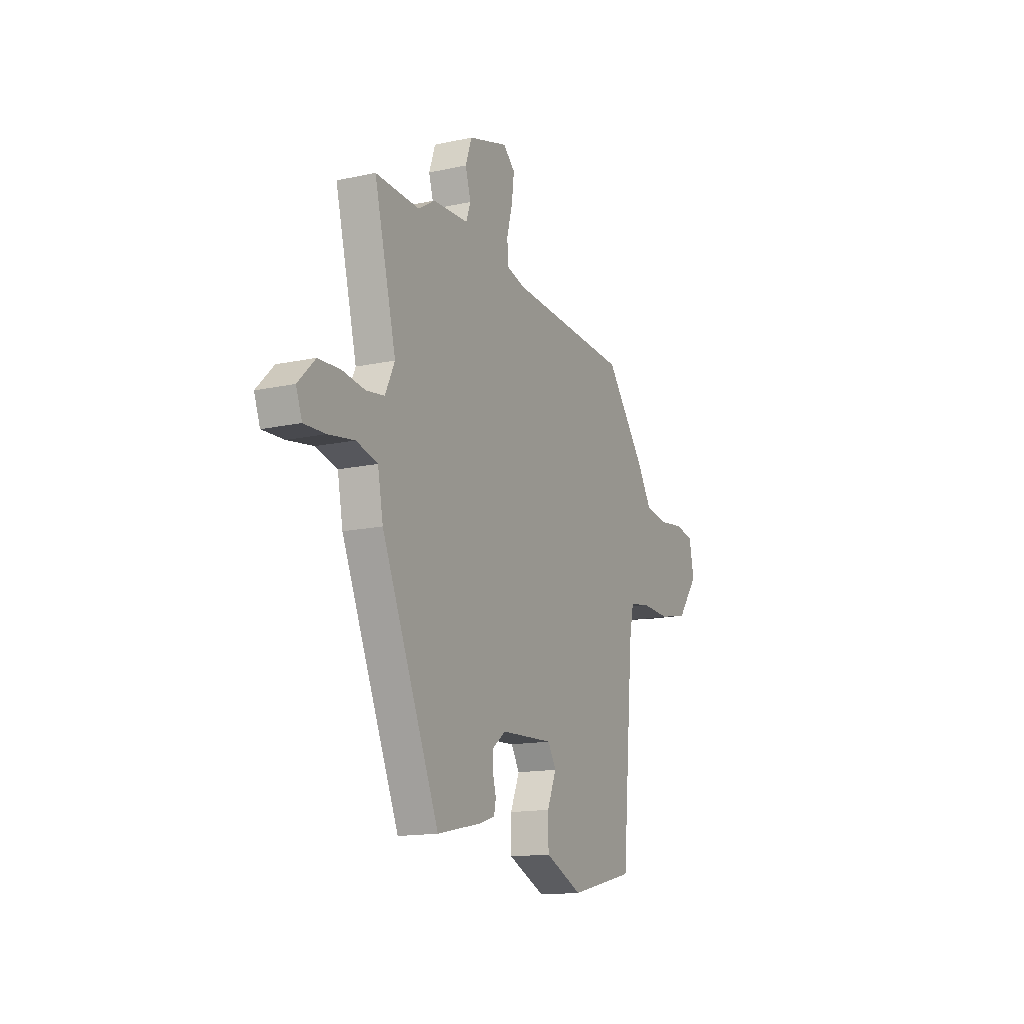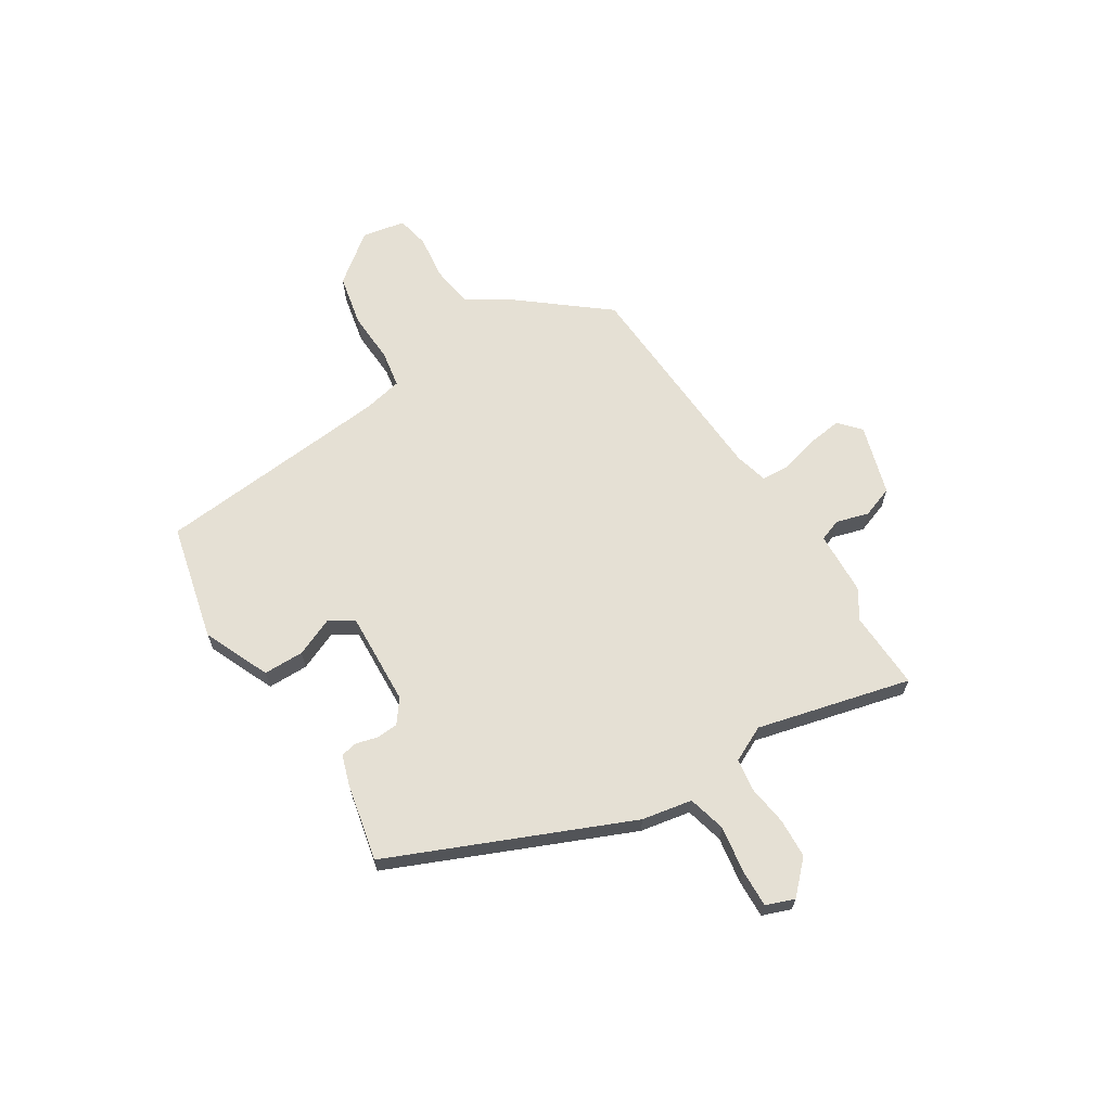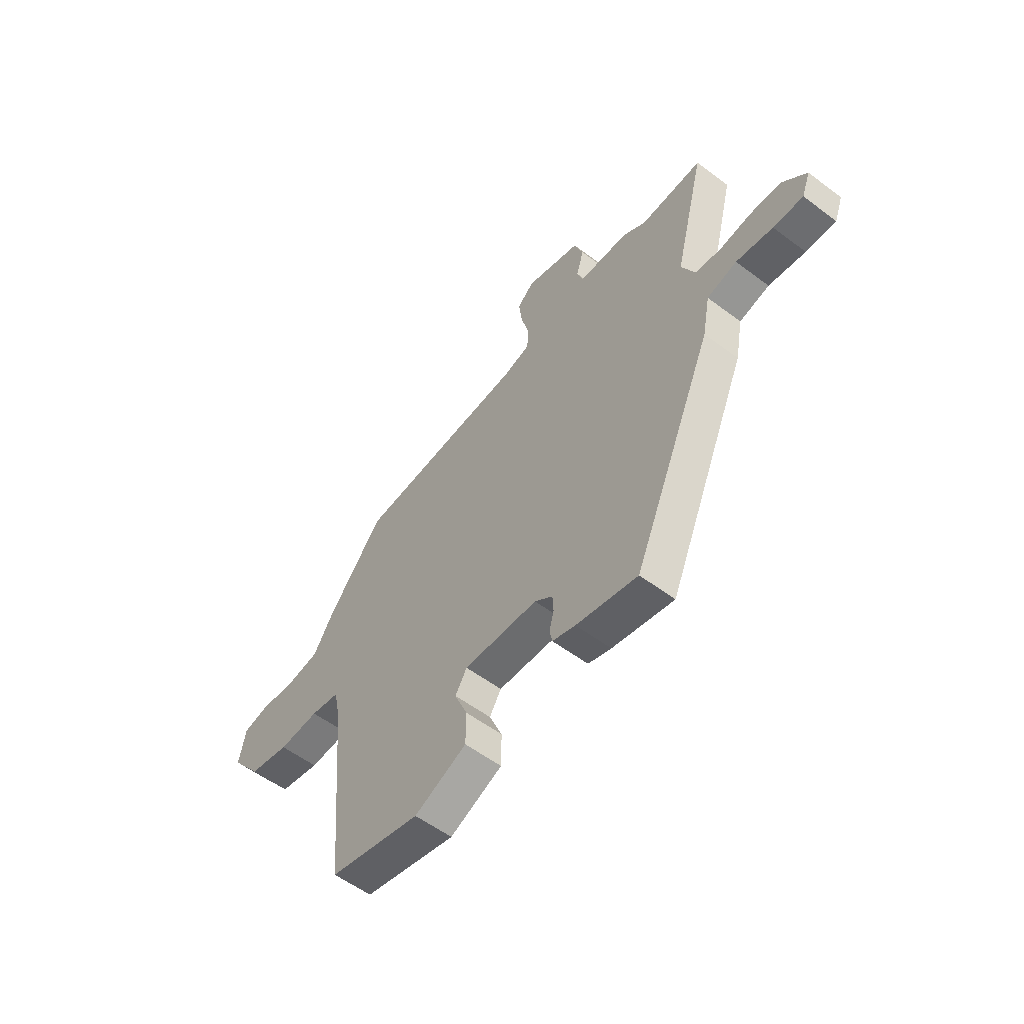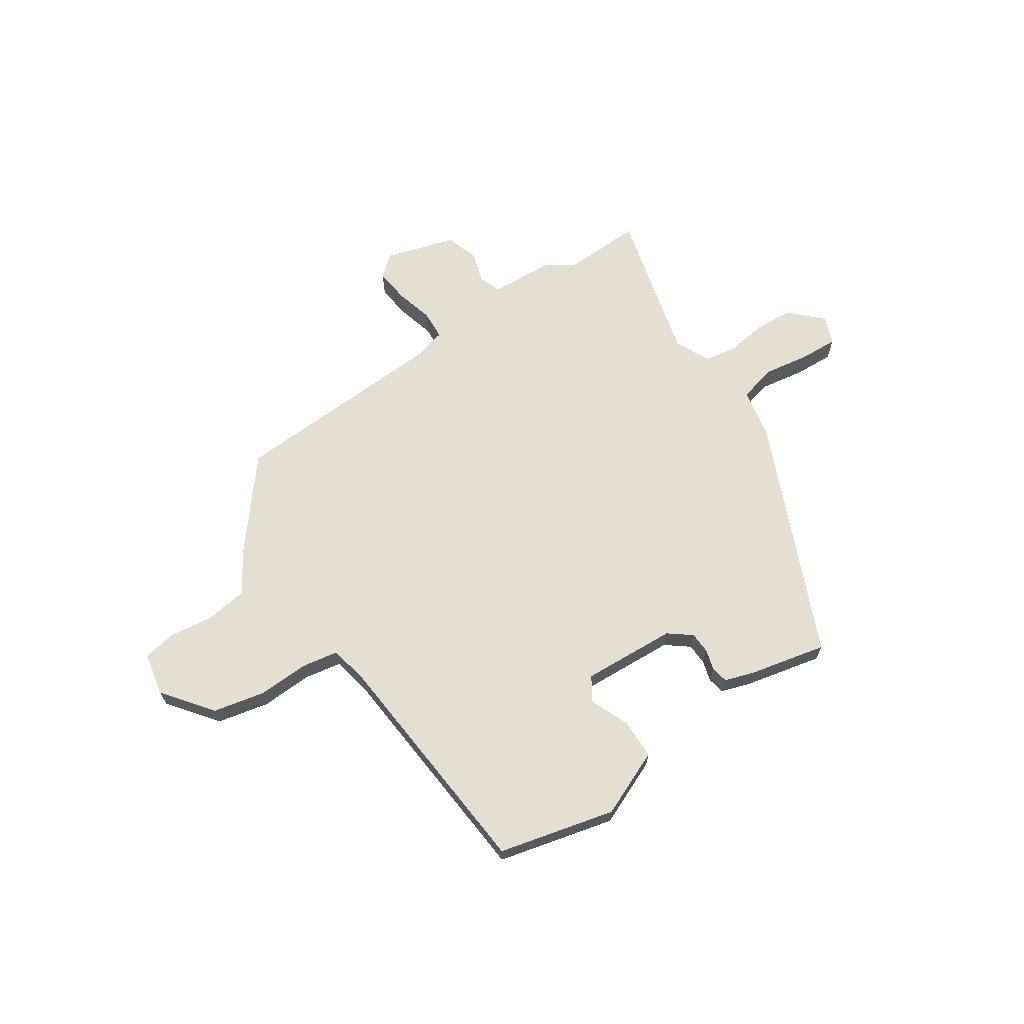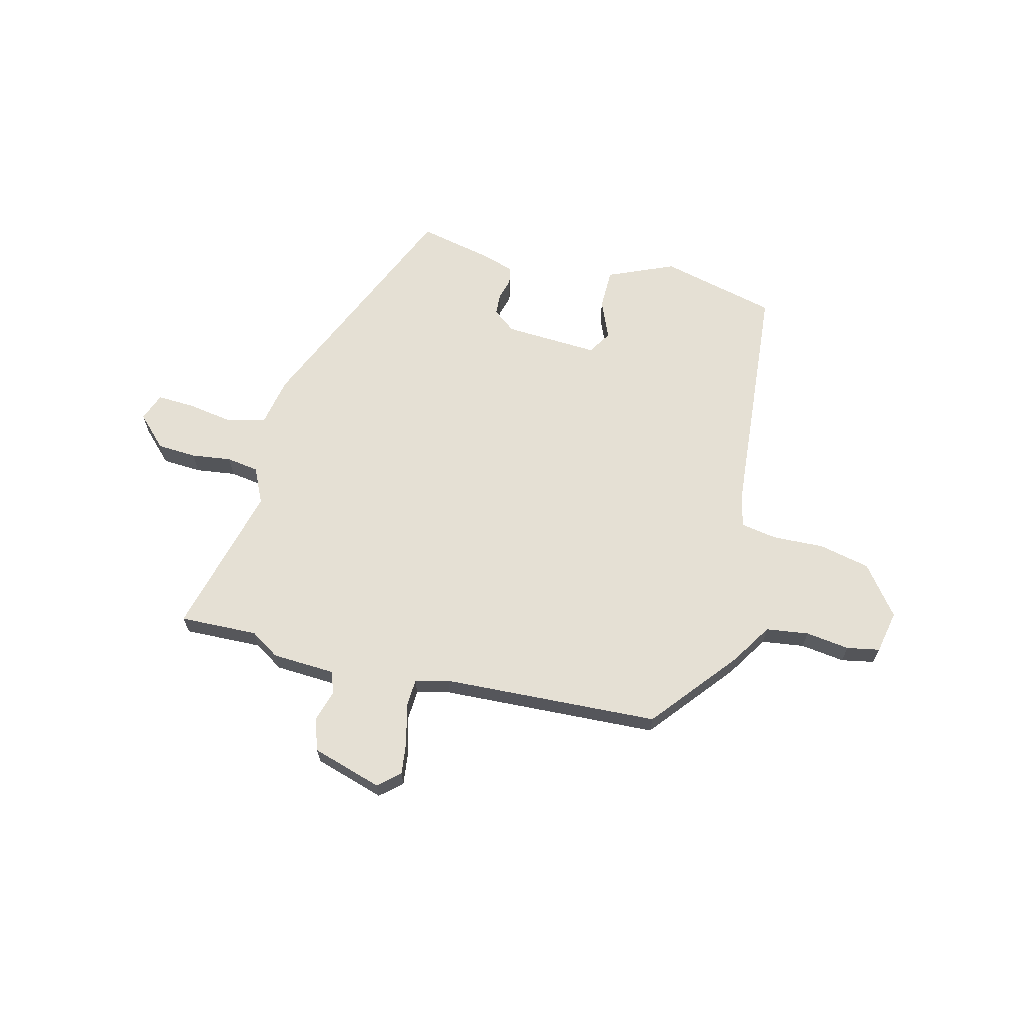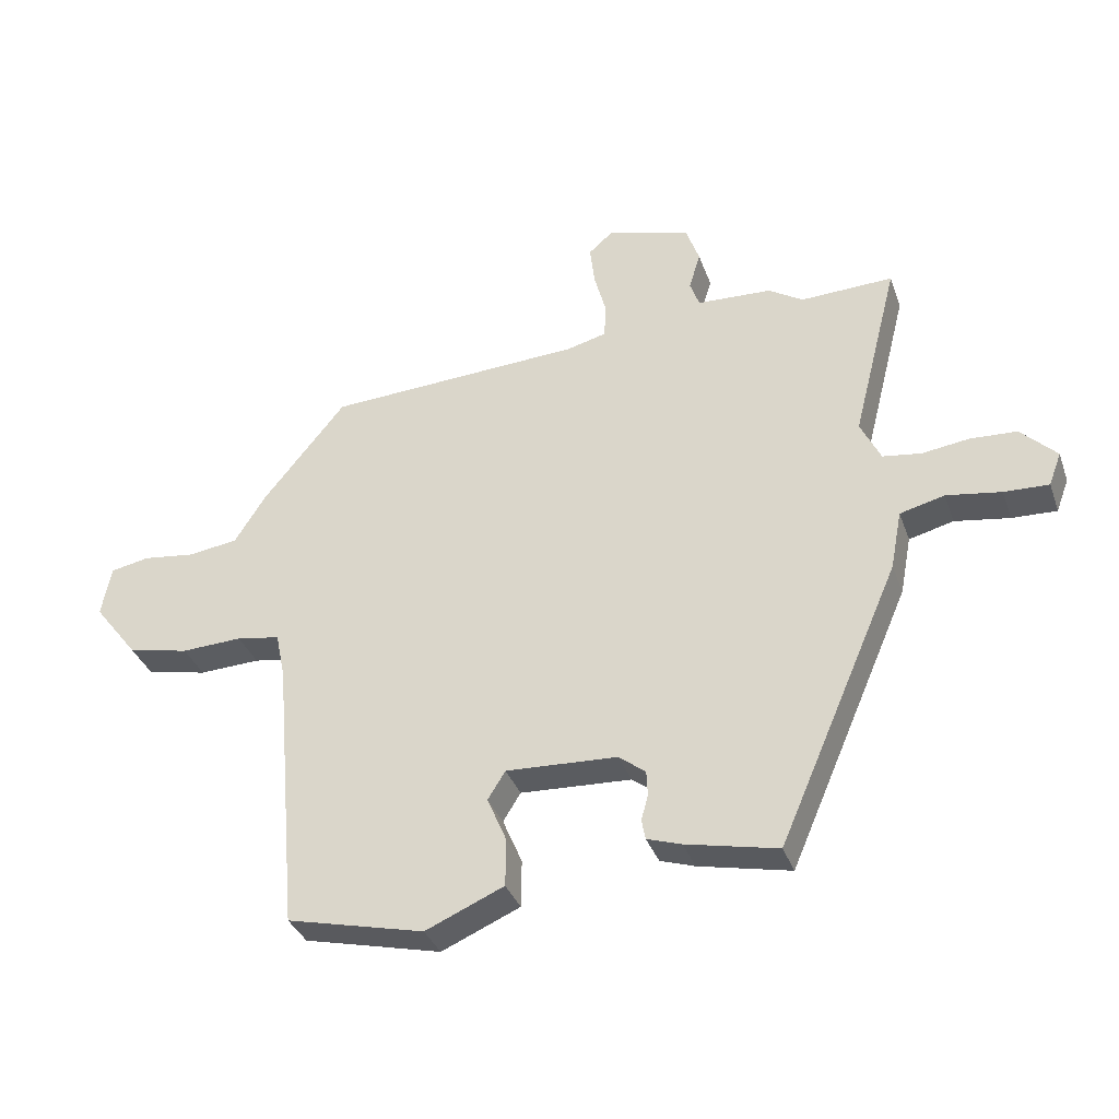
<metadata>
{"format":"obj","ext":"obj","renderer":"f3d","projection":"perspective","resolution":1024,"background":"white","views":[{"elev":-14.9,"azim":-64.9,"up":"+Z"},{"elev":65.3,"azim":-122.4,"up":"+Y"},{"elev":-56.1,"azim":-128.2,"up":"+Z"},{"elev":66.6,"azim":146.4,"up":"+Y"},{"elev":65.3,"azim":14.2,"up":"+Y"},{"elev":-35.2,"azim":-161.6,"up":"+Z"}]}
</metadata>
<code>
v -0.56 0.07 0.502
v -0.413 0.07 0.497
v -0.358 0.07 0.532
v -0.239 0.07 0.538
v -0.224 0.07 0.58
v -0.242 0.07 0.64
v -0.221 0.07 0.7
v -0.089 0.07 0.74
v -0.049 0.07 0.705
v -0.057 0.07 0.64
v -0.076 0.07 0.57
v -0.073 0.07 0.515
v -0.01 0.07 0.499
v 0.399 0.07 0.478
v 0.531 0.07 0.316
v 0.581 0.07 0.237
v 0.661 0.07 0.226
v 0.744 0.07 0.237
v 0.806 0.07 0.225
v 0.822 0.07 0.144
v 0.751 0.07 0.052
v 0.654 0.07 0.031
v 0.557 0.07 0.035
v 0.488 0.07 0.023
v 0.473 0.07 -0.05
v 0.434 0.07 -0.495
v 0.215 0.07 -0.548
v 0.09 0.07 -0.494
v 0.089 0.07 -0.418
v 0.12 0.07 -0.345
v 0.092 0.07 -0.3
v -0.085 0.07 -0.309
v -0.128 0.07 -0.342
v -0.13 0.07 -0.382
v -0.119 0.07 -0.422
v -0.125 0.07 -0.454
v -0.18 0.07 -0.472
v -0.326 0.07 -0.504
v -0.519 0.07 -0.06
v -0.537 0.07 0.034
v -0.608 0.07 0.052
v -0.695 0.07 0.038
v -0.766 0.07 0.035
v -0.786 0.07 0.088
v -0.729 0.07 0.145
v -0.655 0.07 0.149
v -0.58 0.07 0.139
v -0.519 0.07 0.148
v -0.487 0.07 0.215
v -0.56 0 0.502
v -0.413 0 0.497
v -0.358 0 0.532
v -0.239 0 0.538
v -0.224 0 0.58
v -0.242 0 0.64
v -0.221 0 0.7
v -0.089 0 0.74
v -0.049 0 0.705
v -0.057 0 0.64
v -0.076 0 0.57
v -0.073 0 0.515
v -0.01 0 0.499
v 0.399 0 0.478
v 0.531 0 0.316
v 0.581 0 0.237
v 0.661 0 0.226
v 0.744 0 0.237
v 0.806 0 0.225
v 0.822 0 0.144
v 0.751 0 0.052
v 0.654 0 0.031
v 0.557 0 0.035
v 0.488 0 0.023
v 0.473 0 -0.05
v 0.434 0 -0.495
v 0.215 0 -0.548
v 0.09 0 -0.494
v 0.089 0 -0.418
v 0.12 0 -0.345
v 0.092 0 -0.3
v -0.085 0 -0.309
v -0.128 0 -0.342
v -0.13 0 -0.382
v -0.119 0 -0.422
v -0.125 0 -0.454
v -0.18 0 -0.472
v -0.326 0 -0.504
v -0.519 0 -0.06
v -0.537 0 0.034
v -0.608 0 0.052
v -0.695 0 0.038
v -0.766 0 0.035
v -0.786 0 0.088
v -0.729 0 0.145
v -0.655 0 0.149
v -0.58 0 0.139
v -0.519 0 0.148
v -0.487 0 0.215
f 44 45 46 47
f 44 47 48
f 41 42 43 44
f 41 44 48
f 40 41 48
f 39 40 48 49
f 37 38 39 49
f 34 35 36 37
f 33 34 37 49
f 27 28 29 30
f 25 26 27 30
f 24 25 30 31
f 20 21 22 23
f 20 23 24
f 17 18 19 20
f 16 17 20 24
f 13 14 15 16
f 12 13 16 24
f 8 9 10 11
f 8 11 12
f 5 6 7 8
f 4 5 8 12
f 2 3 4 12
f 33 49 1 2
f 32 33 2 12
f 12 24 31 32
f 96 95 94 93
f 97 96 93
f 93 92 91 90
f 97 93 90
f 97 90 89
f 98 97 89 88
f 98 88 87 86
f 86 85 84 83
f 98 86 83 82
f 79 78 77 76
f 79 76 75 74
f 80 79 74 73
f 72 71 70 69
f 73 72 69
f 69 68 67 66
f 73 69 66 65
f 65 64 63 62
f 73 65 62 61
f 60 59 58 57
f 61 60 57
f 57 56 55 54
f 61 57 54 53
f 61 53 52 51
f 51 50 98 82
f 61 51 82 81
f 81 80 73 61
f 1 50 51 2
f 2 51 52 3
f 3 52 53 4
f 4 53 54 5
f 5 54 55 6
f 6 55 56 7
f 7 56 57 8
f 8 57 58 9
f 9 58 59 10
f 10 59 60 11
f 11 60 61 12
f 12 61 62 13
f 13 62 63 14
f 14 63 64 15
f 15 64 65 16
f 16 65 66 17
f 17 66 67 18
f 18 67 68 19
f 19 68 69 20
f 20 69 70 21
f 21 70 71 22
f 22 71 72 23
f 23 72 73 24
f 24 73 74 25
f 25 74 75 26
f 26 75 76 27
f 27 76 77 28
f 28 77 78 29
f 29 78 79 30
f 30 79 80 31
f 31 80 81 32
f 32 81 82 33
f 33 82 83 34
f 34 83 84 35
f 35 84 85 36
f 36 85 86 37
f 37 86 87 38
f 38 87 88 39
f 39 88 89 40
f 40 89 90 41
f 41 90 91 42
f 42 91 92 43
f 43 92 93 44
f 44 93 94 45
f 45 94 95 46
f 46 95 96 47
f 47 96 97 48
f 48 97 98 49
f 49 98 50 1

</code>
